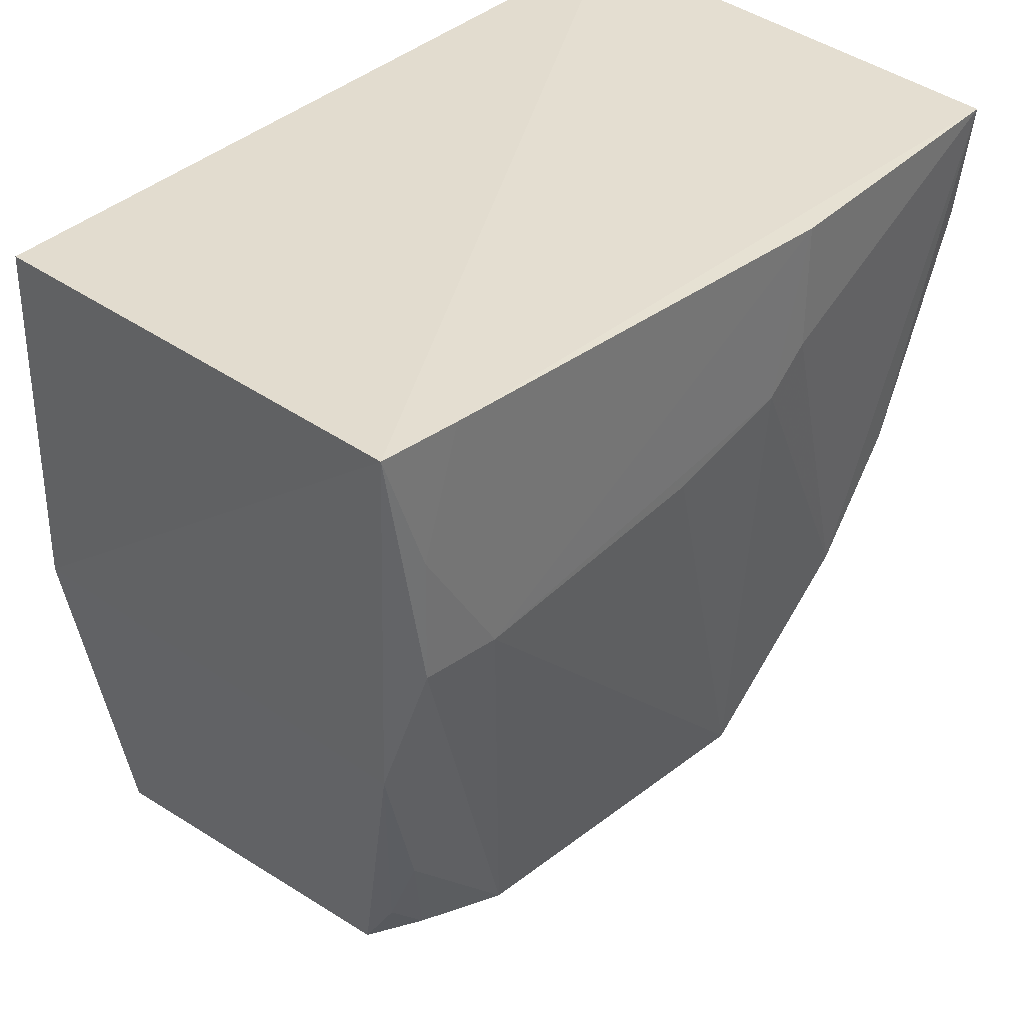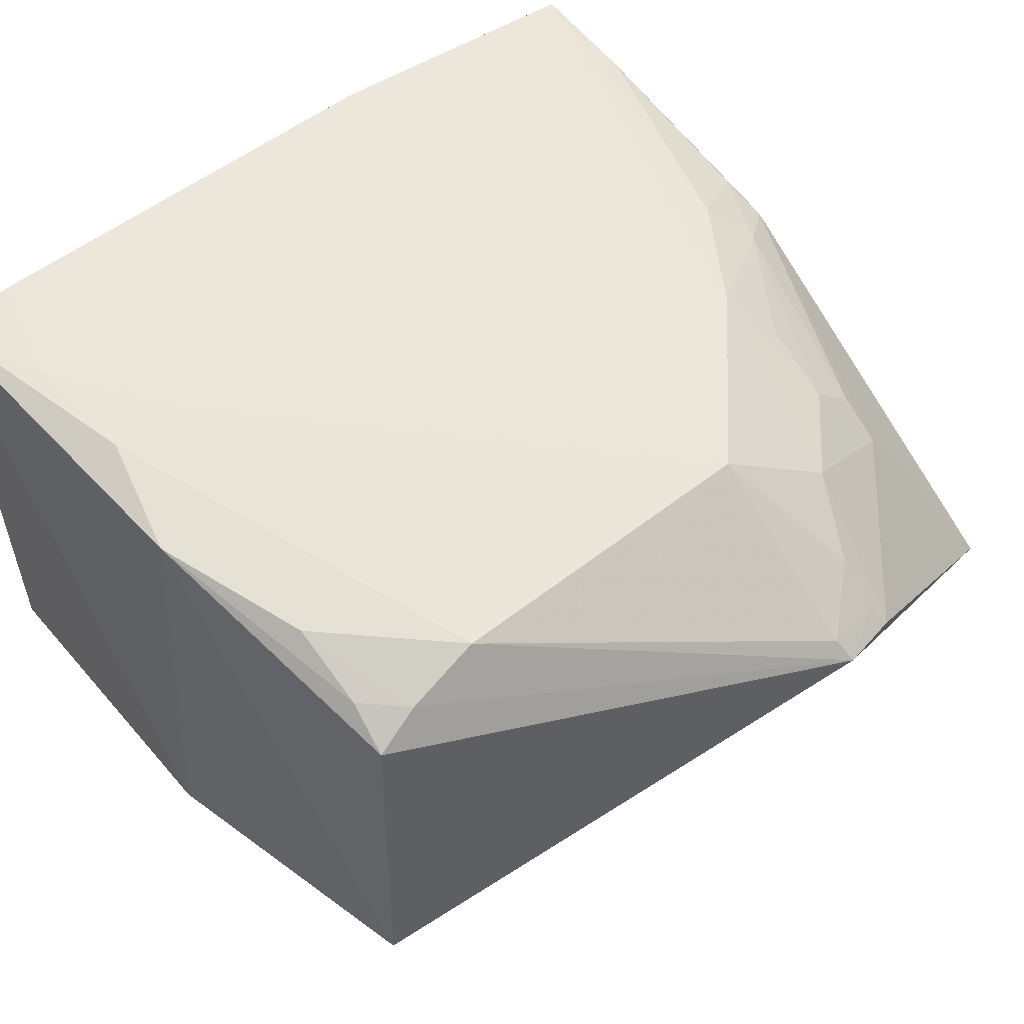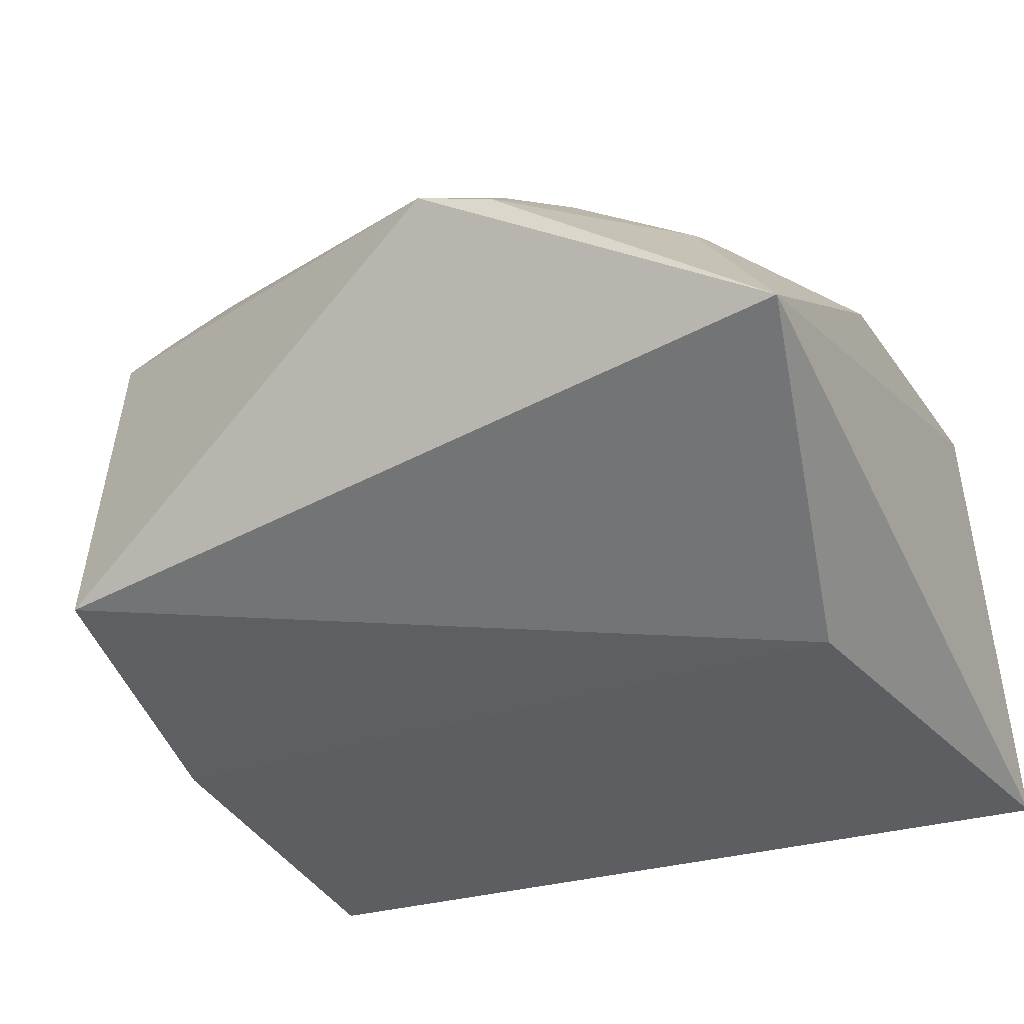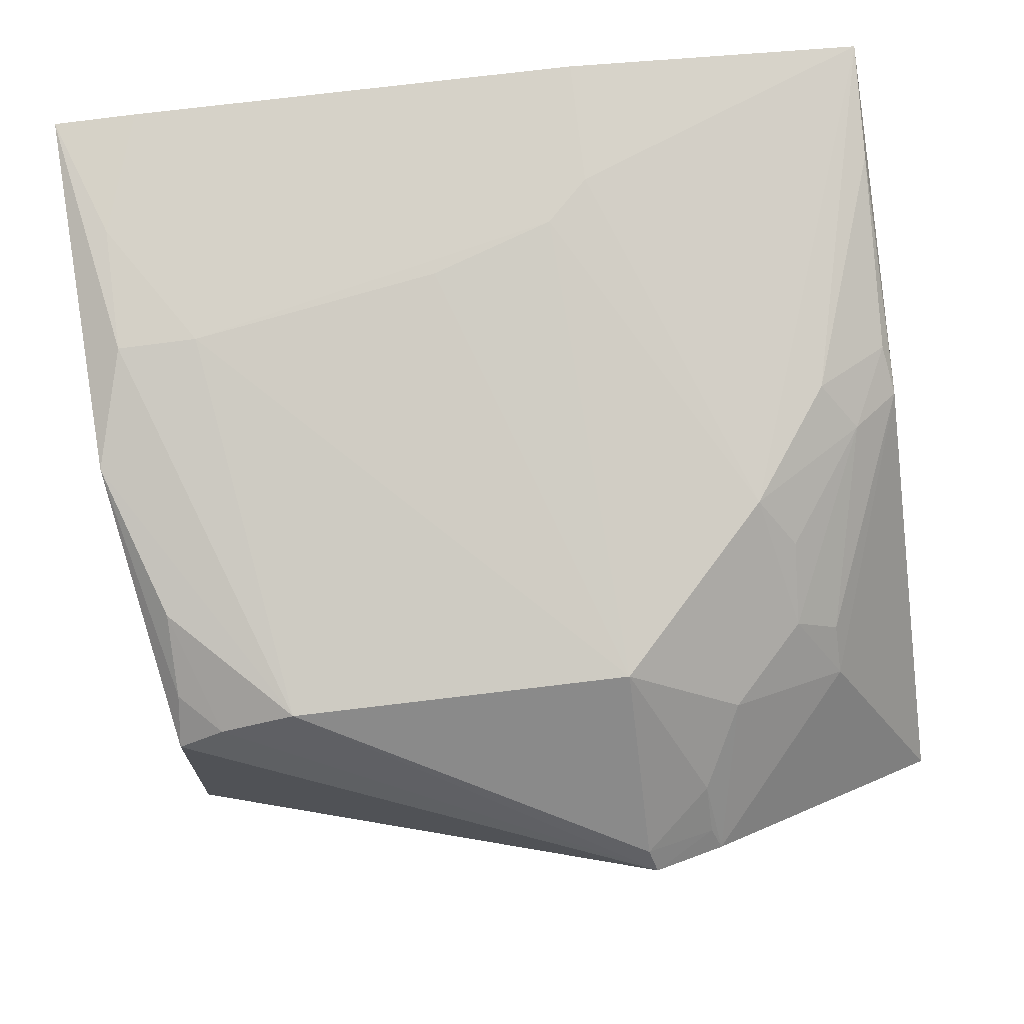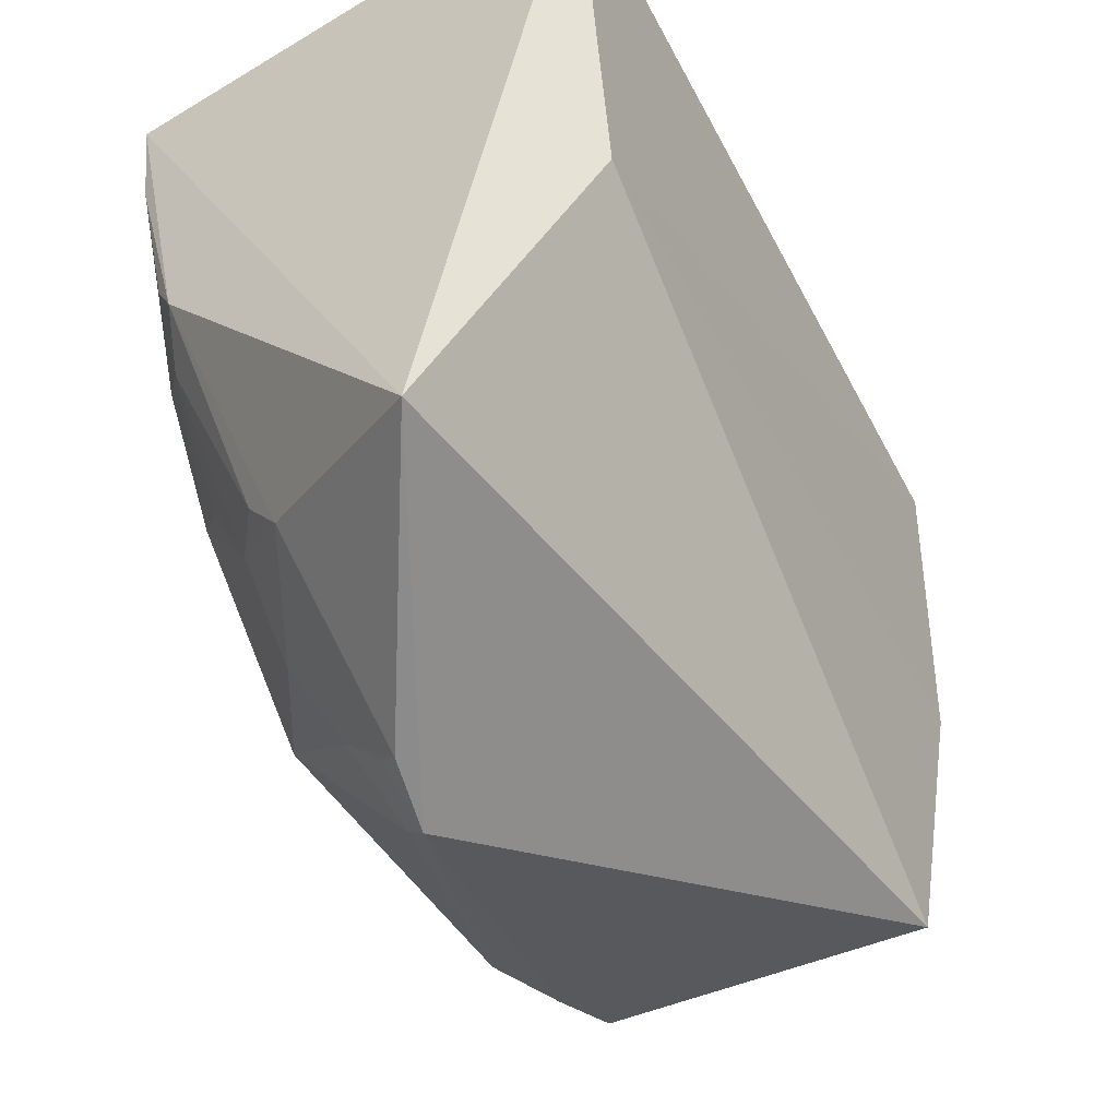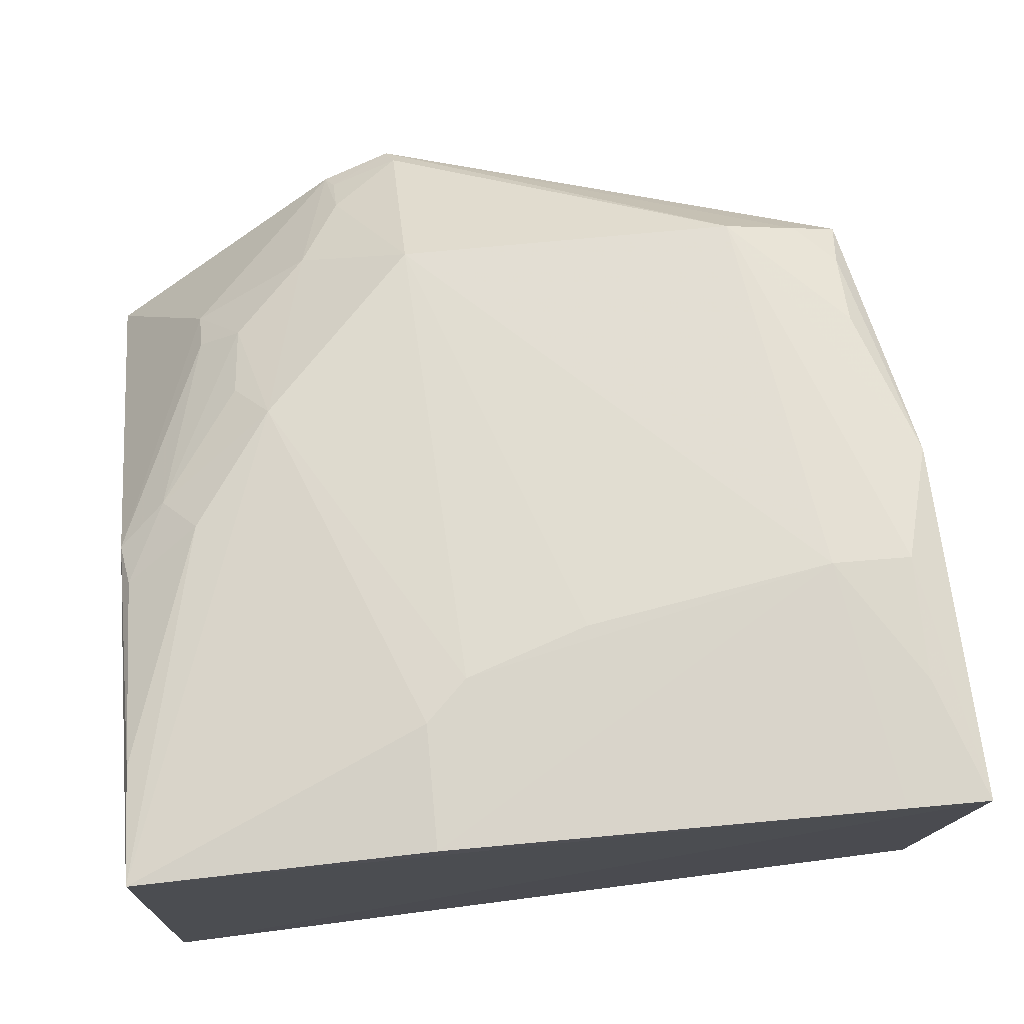
<metadata>
{"format":"obj","ext":"obj","renderer":"f3d","projection":"perspective","resolution":1024,"background":"white","views":[{"elev":35.4,"azim":-45.3,"up":"+Y"},{"elev":52.1,"azim":-40.7,"up":"+Z"},{"elev":-38.2,"azim":26.9,"up":"+Z"},{"elev":78.1,"azim":-6.7,"up":"+Z"},{"elev":-49.5,"azim":121.3,"up":"+Y"},{"elev":74.8,"azim":174.8,"up":"+Z"}]}
</metadata>
<code>
v 0.01449 -0.008239 0.02887
v 0.01523 -0.03066 0.01749
v 0.01501 -0.007934 0.01268
v -0.01133 -0.008706 0.01465
v -0.009475 -0.02673 0.0274
v -0.0102 -0.02873 0.01594
v -0.01147 -0.008317 0.02992
v 0.004611 -0.02786 0.02829
v 0.01223 -0.01955 0.01329
v -0.01106 -0.01957 0.02909
v 0.01452 -0.01938 0.02644
v 0.003819 -0.01341 0.02996
v 0.00504 -0.03365 0.02341
v -0.01171 -0.01922 0.01511
v -0.009664 -0.02819 0.02647
v -0.005888 -0.02788 0.02833
v 0.01184 -0.02793 0.02382
v 0.01187 -0.01934 0.02831
v 0.005107 -0.008309 0.02997
v -0.007632 -0.01596 0.02997
v -0.00947 -0.02431 0.02846
v -0.008218 -0.02798 0.02736
v 0.0048 -0.03306 0.02409
v 0.007262 -0.03311 0.02285
v 0.01436 -0.0119 0.02847
v 0.01038 -0.0265 0.02601
v 0.009358 -0.02287 0.02845
v 0.005116 -0.01215 0.02995
v -0.008902 -0.008309 0.02997
v -0.01007 -0.01596 0.02987
v 1.838e-05 -0.0147 0.02996
v 0.006961 -0.03258 0.02351
v 0.01422 -0.01799 0.02719
v 0.01176 -0.0266 0.02486
v 0.008104 -0.02888 0.02595
v 0.01301 -0.02054 0.02716
v -0.01011 -0.01212 0.02996
v 0.006873 -0.03129 0.02473
v 0.01049 -0.02411 0.02717
f 1 2 3
f 7 3 4
f 9 3 2
f 9 2 6
f 9 4 3
f 11 2 1
f 13 6 2
f 14 9 6
f 14 4 9
f 14 6 10
f 14 10 7
f 14 7 4
f 15 10 6
f 15 5 10
f 15 6 13
f 17 2 11
f 20 16 8
f 20 12 19
f 21 16 10
f 21 10 5
f 22 5 15
f 22 15 13
f 22 13 16
f 22 21 5
f 22 16 21
f 23 16 13
f 23 8 16
f 24 13 2
f 24 2 17
f 25 11 1
f 25 1 18
f 27 12 8
f 27 18 1
f 28 19 12
f 28 1 19
f 28 27 1
f 28 12 27
f 29 19 1
f 29 20 19
f 29 1 3
f 29 3 7
f 30 7 10
f 30 10 16
f 30 16 20
f 31 20 8
f 31 8 12
f 31 12 20
f 32 23 13
f 32 13 24
f 33 25 18
f 33 11 25
f 34 26 17
f 34 17 11
f 35 27 8
f 35 26 27
f 35 17 26
f 35 24 17
f 36 18 27
f 36 33 18
f 36 11 33
f 36 34 11
f 36 26 34
f 37 29 7
f 37 20 29
f 37 30 20
f 37 7 30
f 38 35 8
f 38 8 23
f 38 23 32
f 38 32 24
f 38 24 35
f 39 36 27
f 39 27 26
f 39 26 36

</code>
